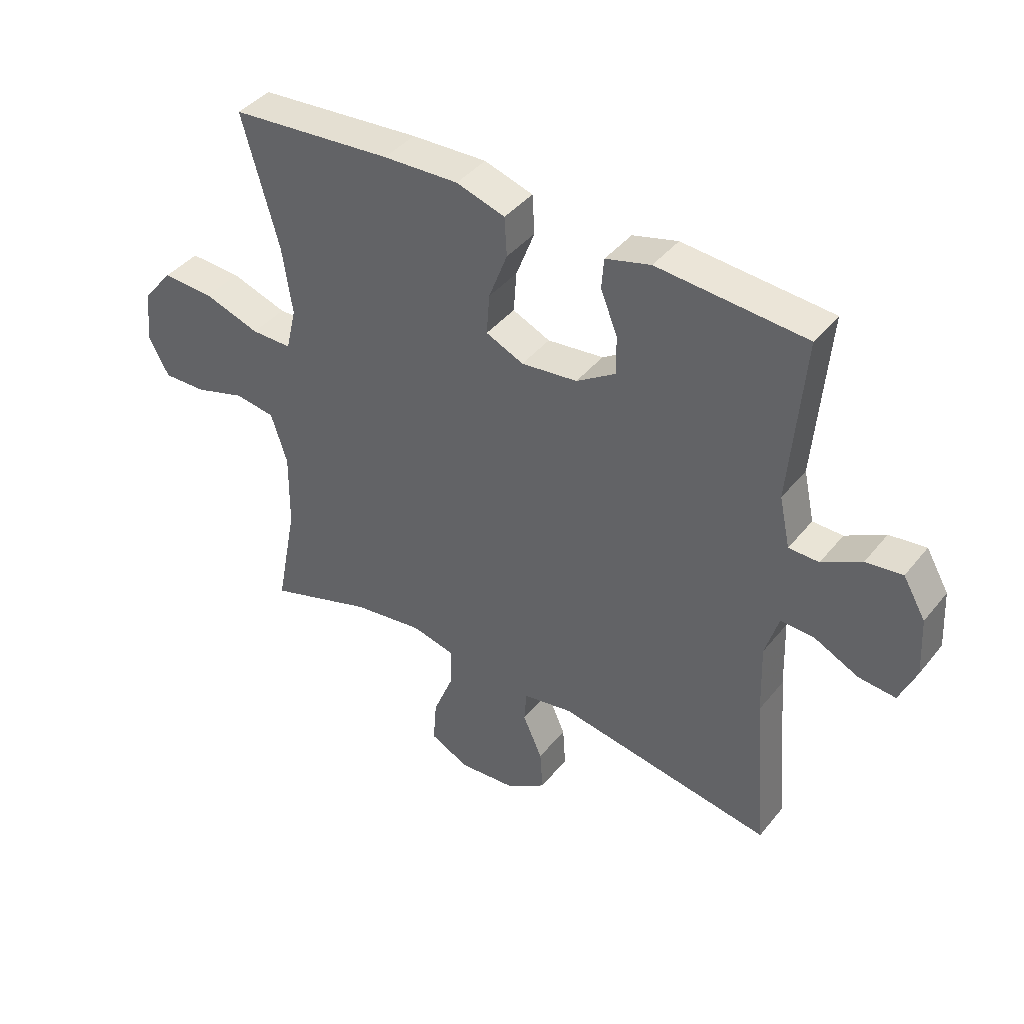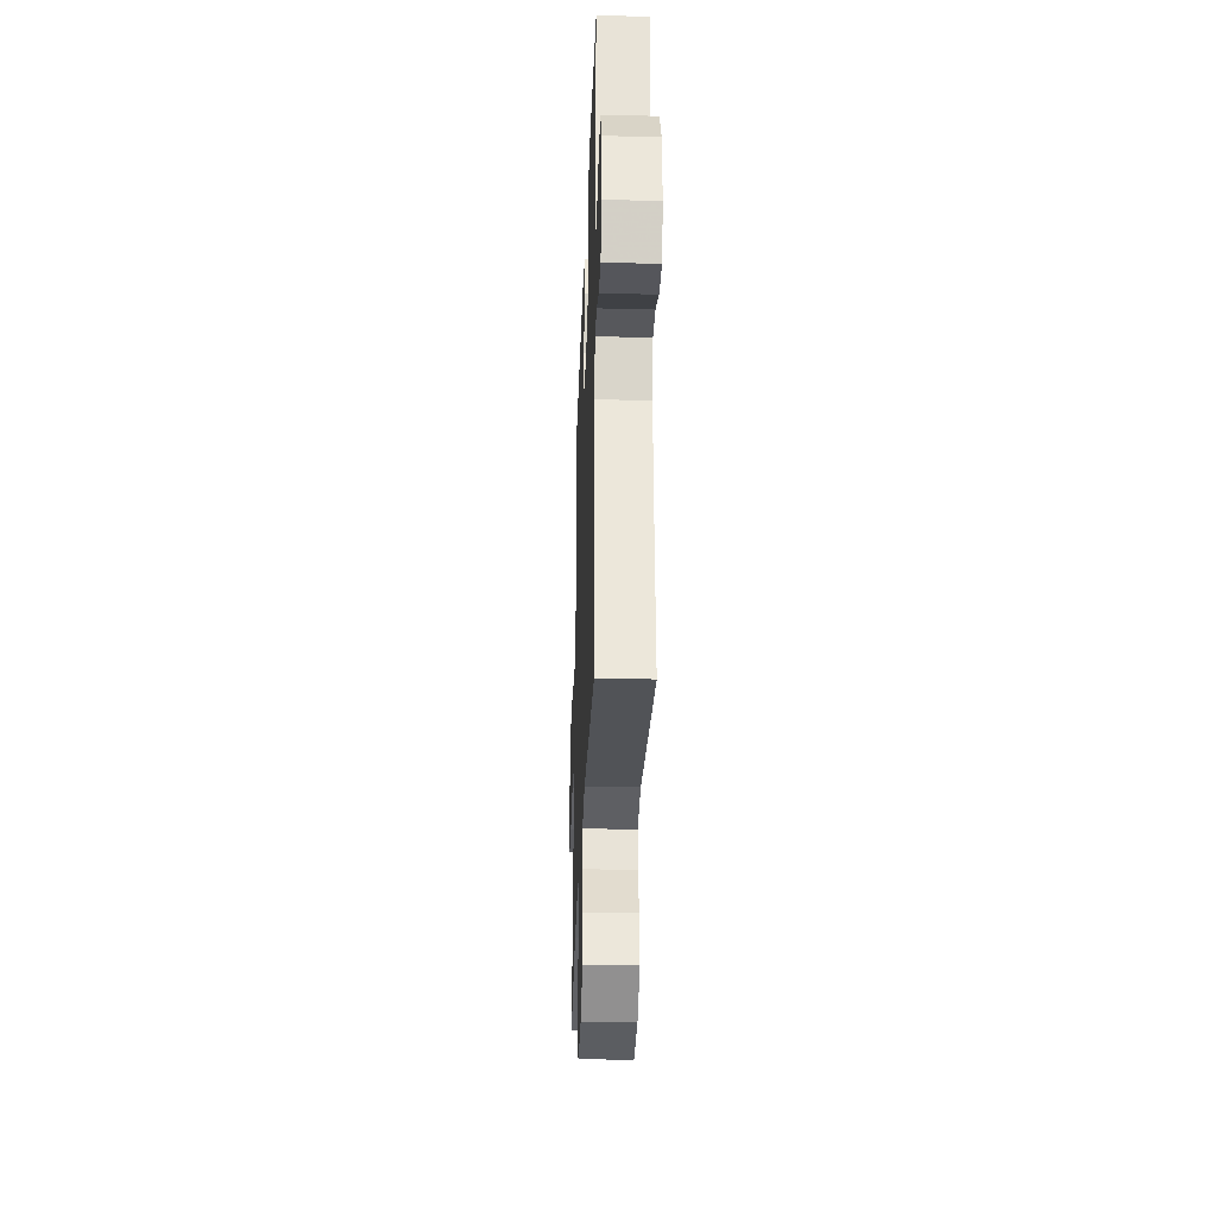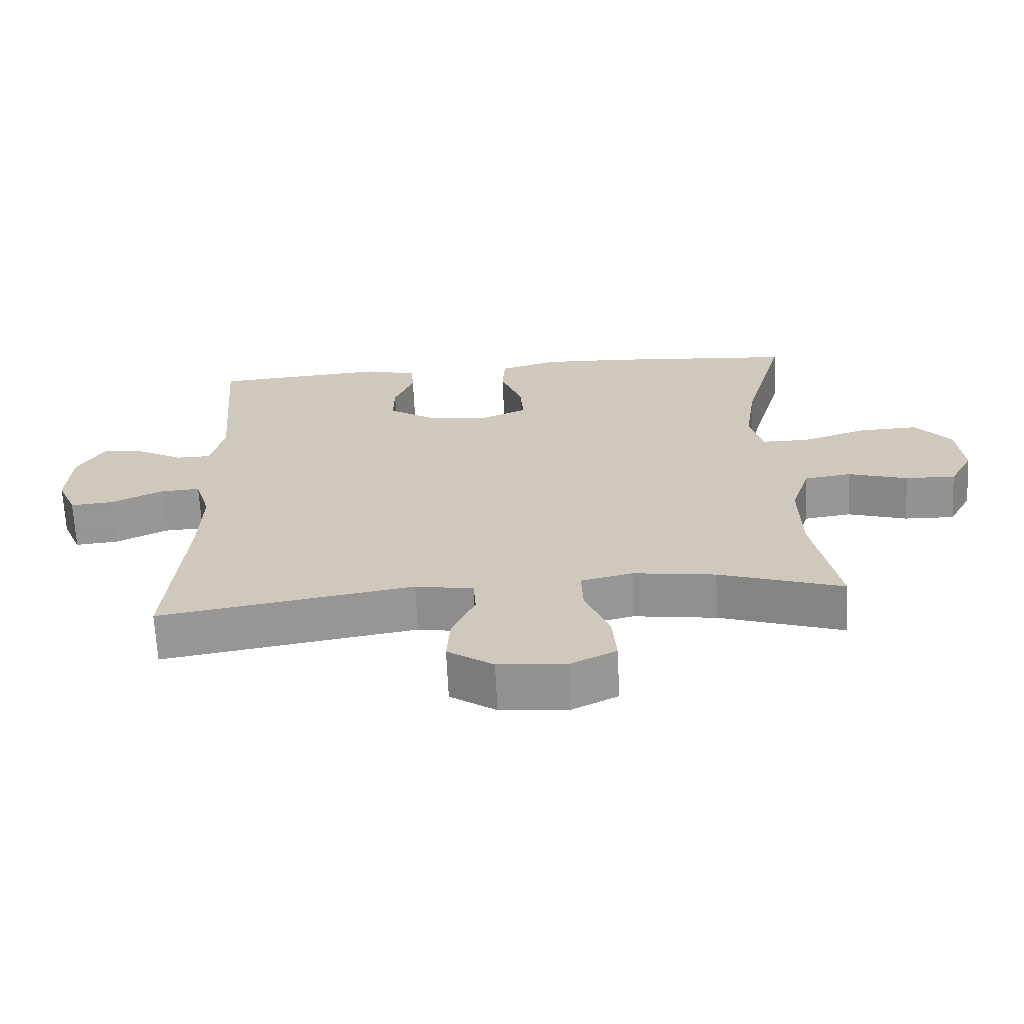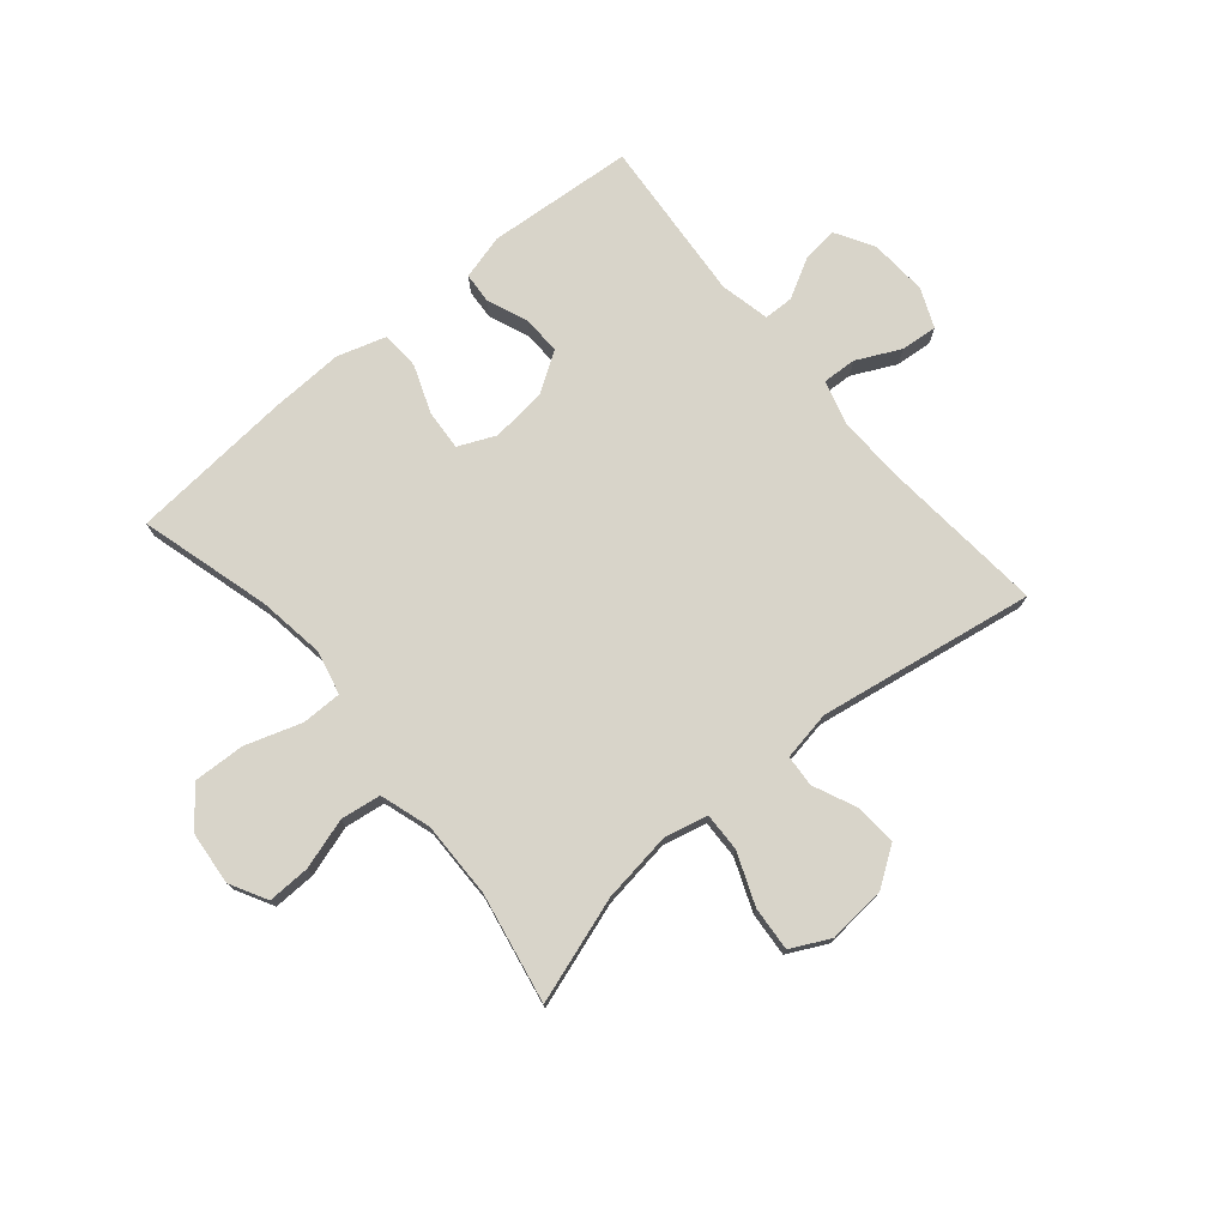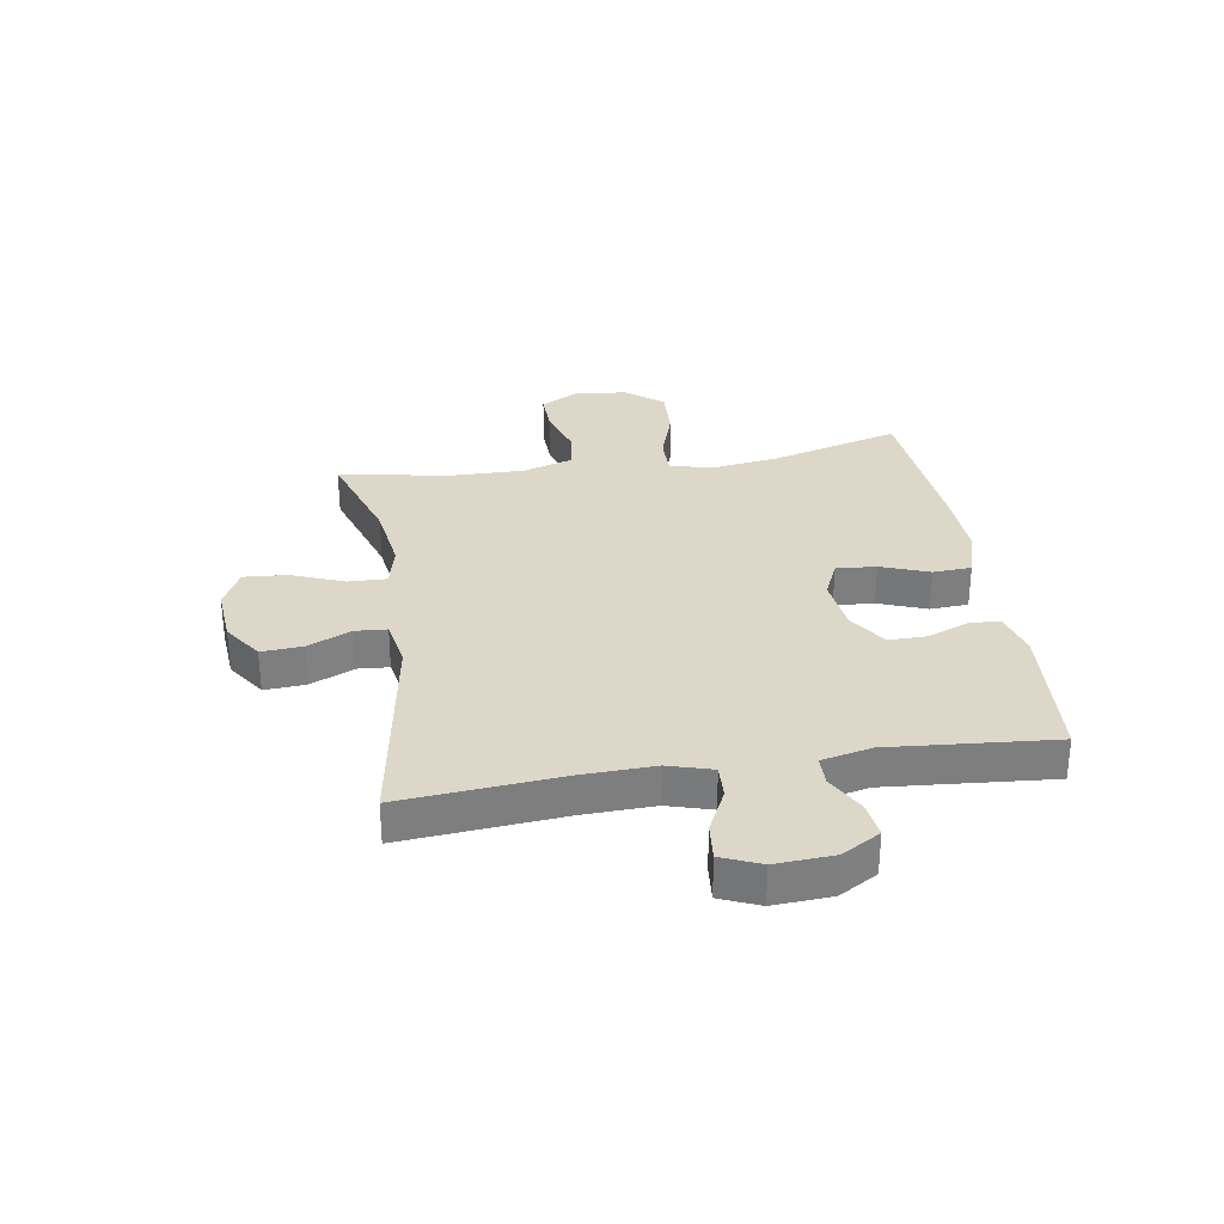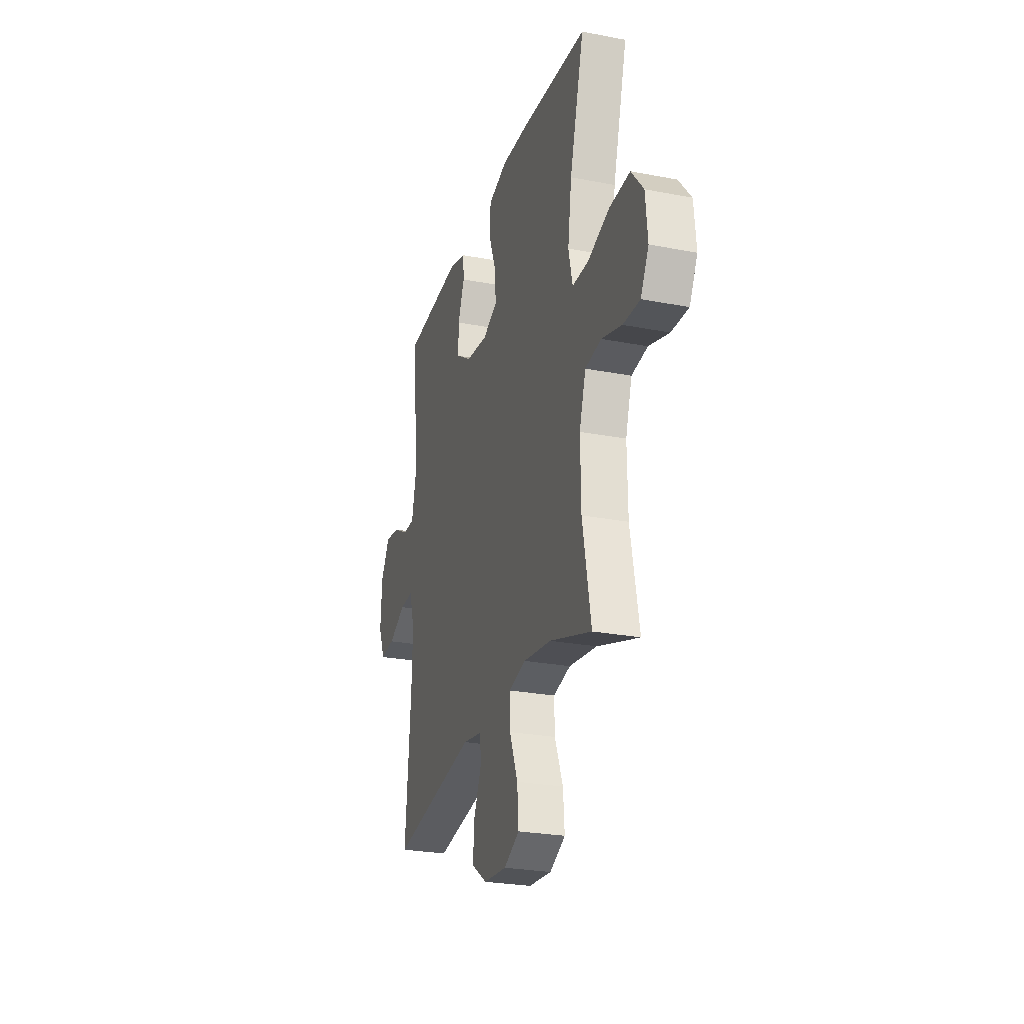
<metadata>
{"format":"obj","ext":"obj","renderer":"f3d","projection":"perspective","resolution":1024,"background":"white","views":[{"elev":41.4,"azim":-144.8,"up":"+Z"},{"elev":-31.6,"azim":-92.1,"up":"+Z"},{"elev":-67.0,"azim":2.7,"up":"+Z"},{"elev":75.0,"azim":139.9,"up":"+Y"},{"elev":30.9,"azim":-99.1,"up":"+Y"},{"elev":-26.0,"azim":73.0,"up":"+Z"}]}
</metadata>
<code>
v 0.5 0.07 0.5
v 0.437 0.07 0.273
v 0.42 0.07 0.156
v 0.438 0.07 0.08
v 0.508 0.07 0.08
v 0.605 0.07 0.112
v 0.694 0.07 0.116
v 0.747 0.07 0.052
v 0.756 0.07 -0.042
v 0.721 0.07 -0.107
v 0.647 0.07 -0.105
v 0.559 0.07 -0.078
v 0.489 0.07 -0.088
v 0.461 0.07 -0.176
v 0.463 0.07 -0.309
v 0.5 0.07 -0.5
v 0.317 0.07 -0.44
v 0.195 0.07 -0.423
v 0.119 0.07 -0.441
v 0.121 0.07 -0.508
v 0.157 0.07 -0.598
v 0.163 0.07 -0.675
v 0.095 0.07 -0.709
v -0.005 0.07 -0.701
v -0.073 0.07 -0.655
v -0.068 0.07 -0.583
v -0.034 0.07 -0.507
v -0.038 0.07 -0.452
v -0.124 0.07 -0.437
v -0.5 0.07 -0.5
v -0.476 0.07 -0.22
v -0.472 0.07 -0.097
v -0.495 0.07 -0.02
v -0.554 0.07 -0.023
v -0.63 0.07 -0.06
v -0.694 0.07 -0.066
v -0.723 0.07 0.002
v -0.717 0.07 0.103
v -0.678 0.07 0.17
v -0.615 0.07 0.162
v -0.547 0.07 0.125
v -0.495 0.07 0.126
v -0.476 0.07 0.213
v -0.5 0.07 0.5
v -0.244 0.07 0.52
v -0.166 0.07 0.499
v -0.162 0.07 0.446
v -0.191 0.07 0.374
v -0.192 0.07 0.307
v -0.124 0.07 0.263
v -0.027 0.07 0.252
v 0.038 0.07 0.281
v 0.033 0.07 0.351
v 0.001 0.07 0.435
v 0.005 0.07 0.502
v 0.089 0.07 0.528
v 0.219 0.07 0.523
v 0.5 0 0.5
v 0.437 0 0.273
v 0.42 0 0.156
v 0.438 0 0.08
v 0.508 0 0.08
v 0.605 0 0.112
v 0.694 0 0.116
v 0.747 0 0.052
v 0.756 0 -0.042
v 0.721 0 -0.107
v 0.647 0 -0.105
v 0.559 0 -0.078
v 0.489 0 -0.088
v 0.461 0 -0.176
v 0.463 0 -0.309
v 0.5 0 -0.5
v 0.317 0 -0.44
v 0.195 0 -0.423
v 0.119 0 -0.441
v 0.121 0 -0.508
v 0.157 0 -0.598
v 0.163 0 -0.675
v 0.095 0 -0.709
v -0.005 0 -0.701
v -0.073 0 -0.655
v -0.068 0 -0.583
v -0.034 0 -0.507
v -0.038 0 -0.452
v -0.124 0 -0.437
v -0.5 0 -0.5
v -0.476 0 -0.22
v -0.472 0 -0.097
v -0.495 0 -0.02
v -0.554 0 -0.023
v -0.63 0 -0.06
v -0.694 0 -0.066
v -0.723 0 0.002
v -0.717 0 0.103
v -0.678 0 0.17
v -0.615 0 0.162
v -0.547 0 0.125
v -0.495 0 0.126
v -0.476 0 0.213
v -0.5 0 0.5
v -0.244 0 0.52
v -0.166 0 0.499
v -0.162 0 0.446
v -0.191 0 0.374
v -0.192 0 0.307
v -0.124 0 0.263
v -0.027 0 0.252
v 0.038 0 0.281
v 0.033 0 0.351
v 0.001 0 0.435
v 0.005 0 0.502
v 0.089 0 0.528
v 0.219 0 0.523
f 56 57 1 2
f 53 54 55 56
f 52 53 56 2
f 51 52 2 3
f 50 51 3 4
f 45 46 47 48
f 43 44 45 48
f 42 43 48 49
f 38 39 40 41
f 38 41 42
f 37 38 42
f 34 35 36 37
f 33 34 37 42
f 32 33 42 49
f 29 30 31
f 28 29 31 32
f 24 25 26 27
f 24 27 28
f 23 24 28
f 20 21 22 23
f 19 20 23 28
f 18 19 28 32
f 15 16 17
f 14 15 17 18
f 13 14 18 32
f 9 10 11 12
f 5 6 7 8
f 4 5 8 9
f 50 4 9 12
f 32 49 50
f 12 13 32 50
f 59 58 114 113
f 113 112 111 110
f 59 113 110 109
f 60 59 109 108
f 61 60 108 107
f 105 104 103 102
f 105 102 101 100
f 106 105 100 99
f 98 97 96 95
f 99 98 95
f 99 95 94
f 94 93 92 91
f 99 94 91 90
f 106 99 90 89
f 88 87 86
f 89 88 86 85
f 84 83 82 81
f 85 84 81
f 85 81 80
f 80 79 78 77
f 85 80 77 76
f 89 85 76 75
f 74 73 72
f 75 74 72 71
f 89 75 71 70
f 69 68 67 66
f 65 64 63 62
f 66 65 62 61
f 69 66 61 107
f 107 106 89
f 107 89 70 69
f 1 58 59 2
f 2 59 60 3
f 3 60 61 4
f 4 61 62 5
f 5 62 63 6
f 6 63 64 7
f 7 64 65 8
f 8 65 66 9
f 9 66 67 10
f 10 67 68 11
f 11 68 69 12
f 12 69 70 13
f 13 70 71 14
f 14 71 72 15
f 15 72 73 16
f 16 73 74 17
f 17 74 75 18
f 18 75 76 19
f 19 76 77 20
f 20 77 78 21
f 21 78 79 22
f 22 79 80 23
f 23 80 81 24
f 24 81 82 25
f 25 82 83 26
f 26 83 84 27
f 27 84 85 28
f 28 85 86 29
f 29 86 87 30
f 30 87 88 31
f 31 88 89 32
f 32 89 90 33
f 33 90 91 34
f 34 91 92 35
f 35 92 93 36
f 36 93 94 37
f 37 94 95 38
f 38 95 96 39
f 39 96 97 40
f 40 97 98 41
f 41 98 99 42
f 42 99 100 43
f 43 100 101 44
f 44 101 102 45
f 45 102 103 46
f 46 103 104 47
f 47 104 105 48
f 48 105 106 49
f 49 106 107 50
f 50 107 108 51
f 51 108 109 52
f 52 109 110 53
f 53 110 111 54
f 54 111 112 55
f 55 112 113 56
f 56 113 114 57
f 57 114 58 1

</code>
